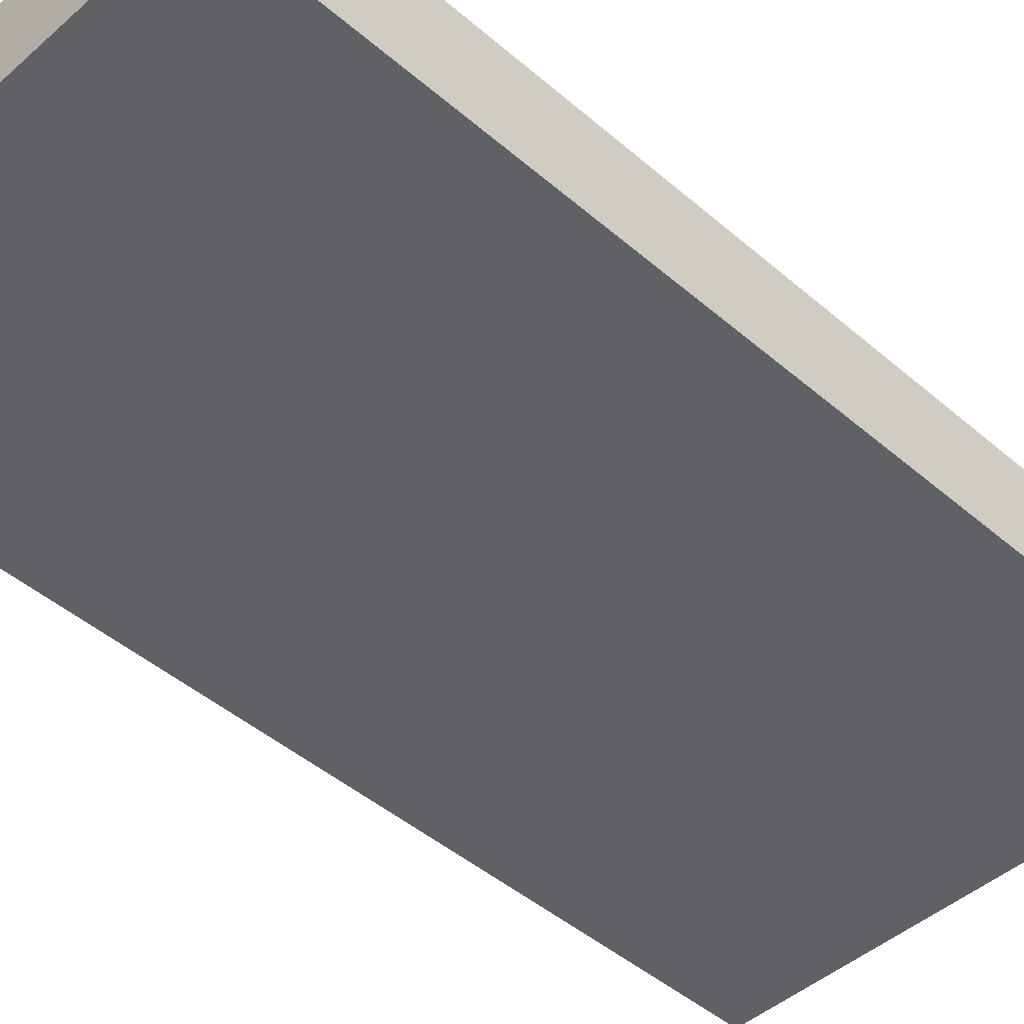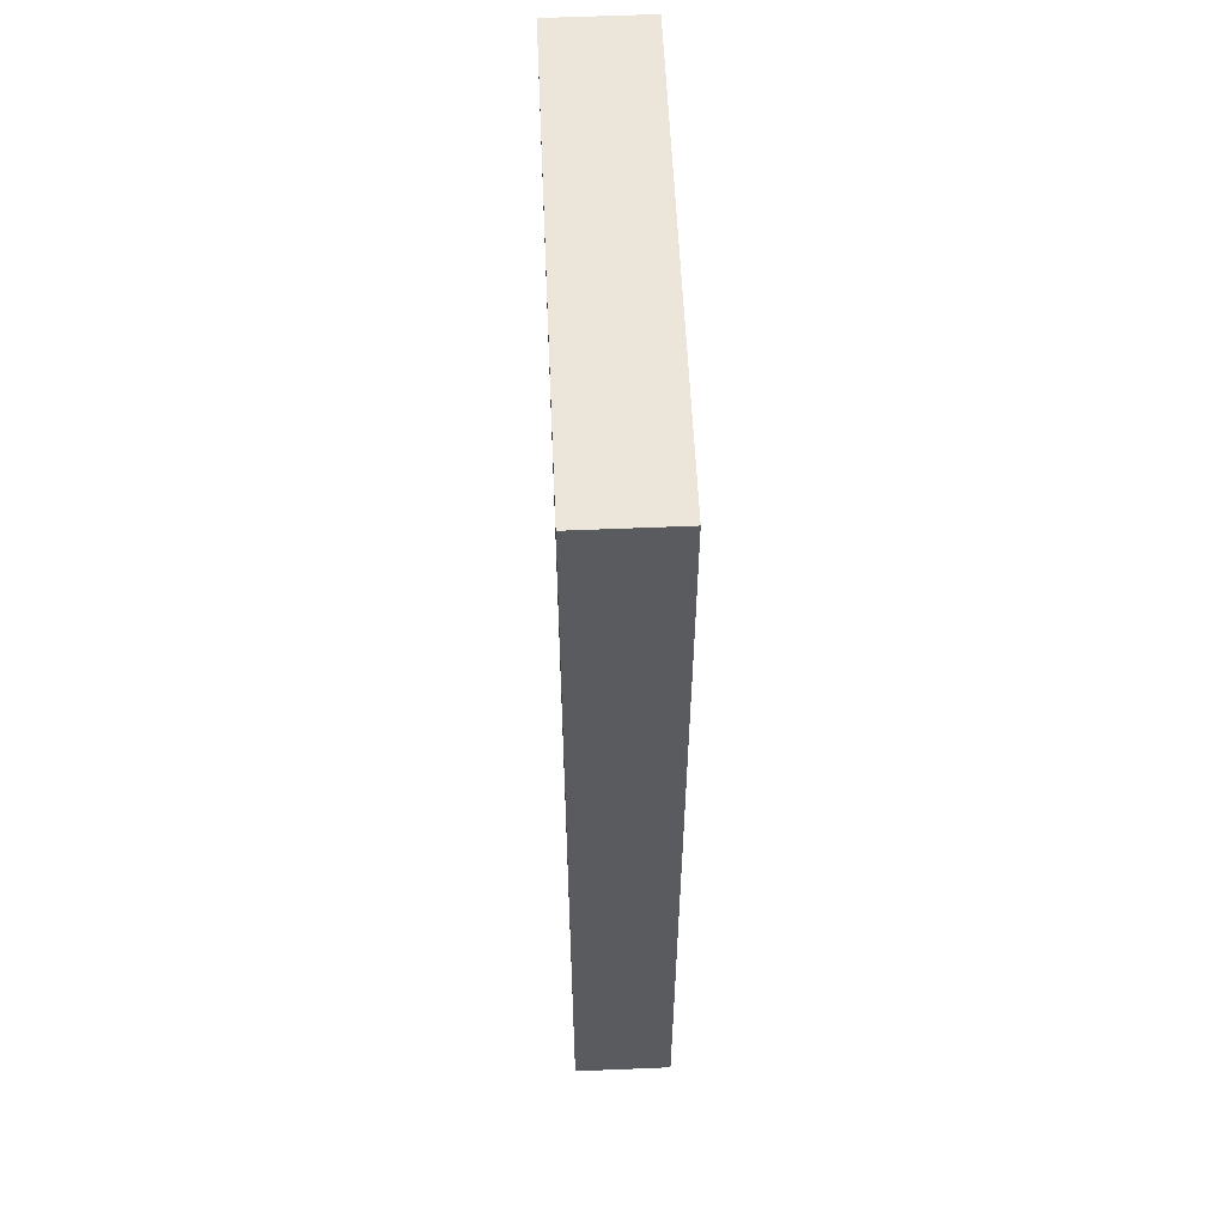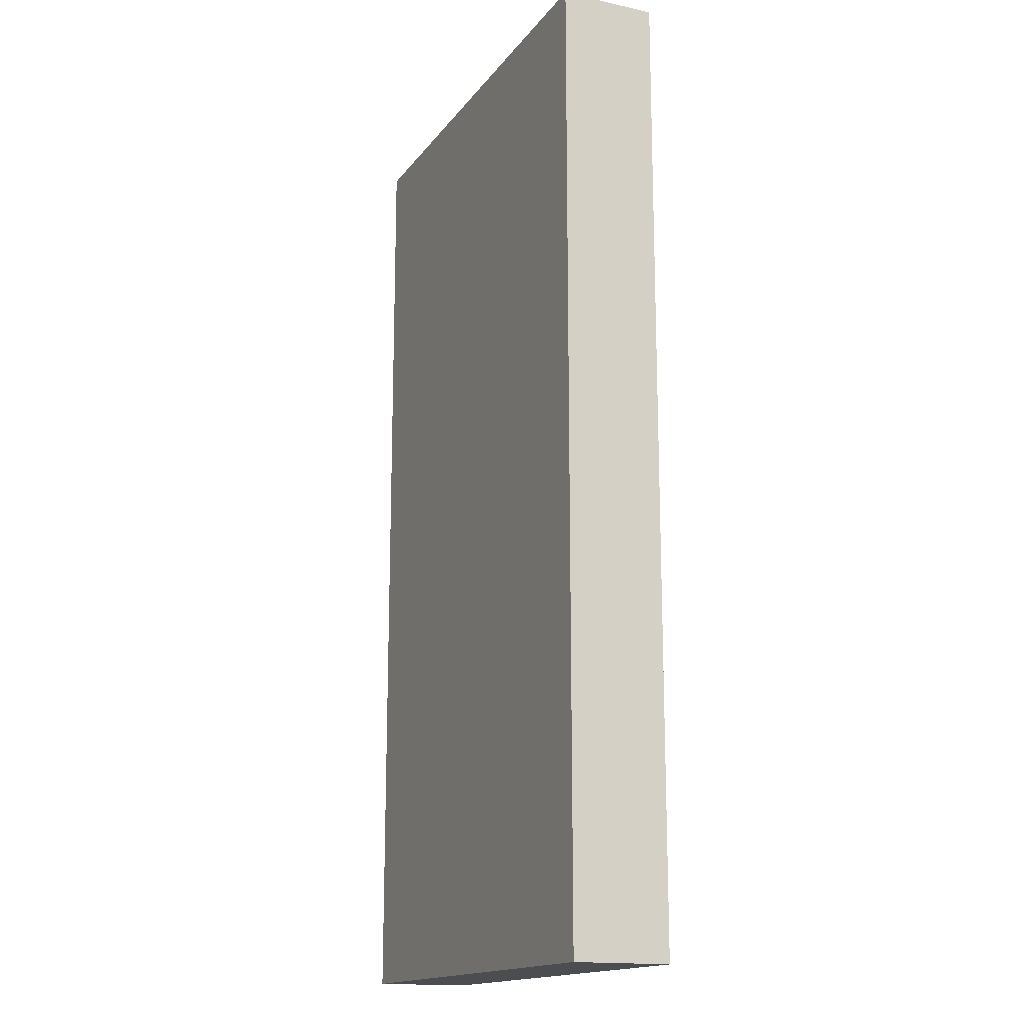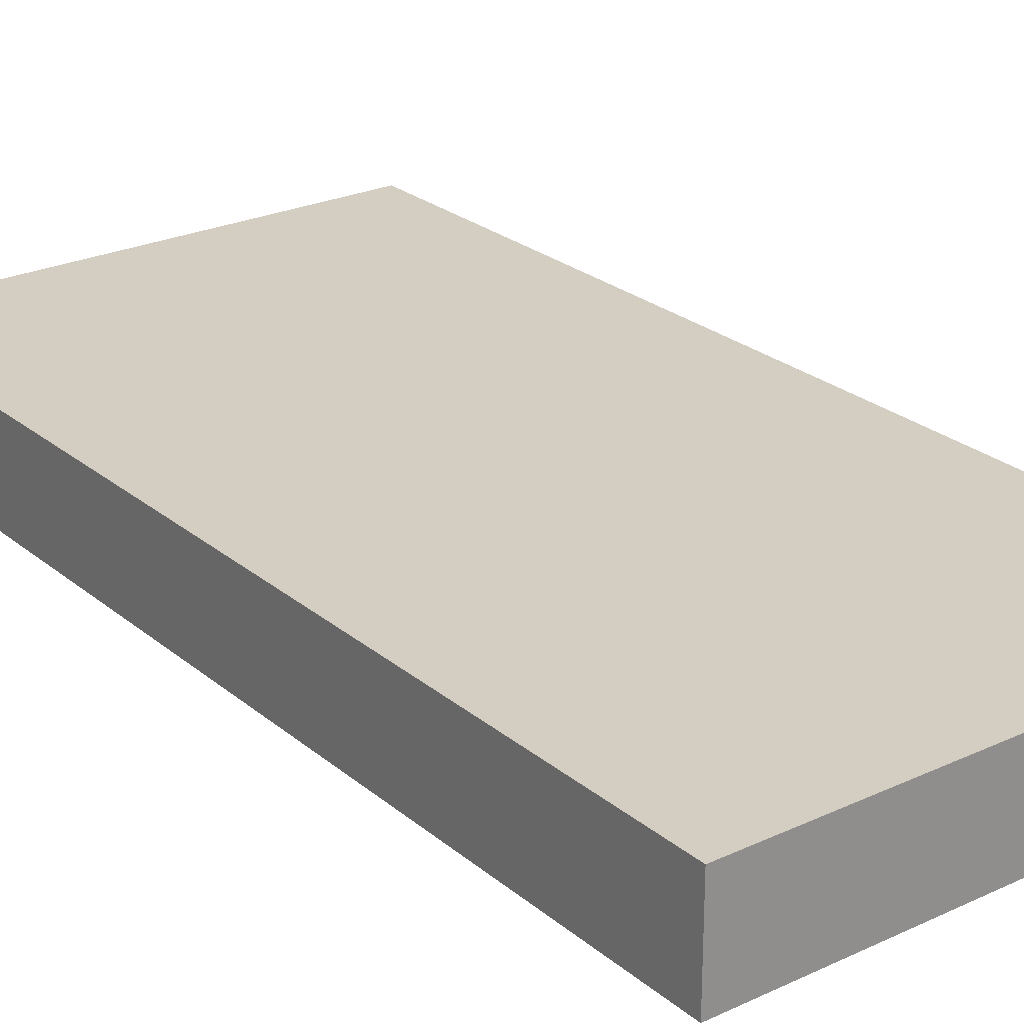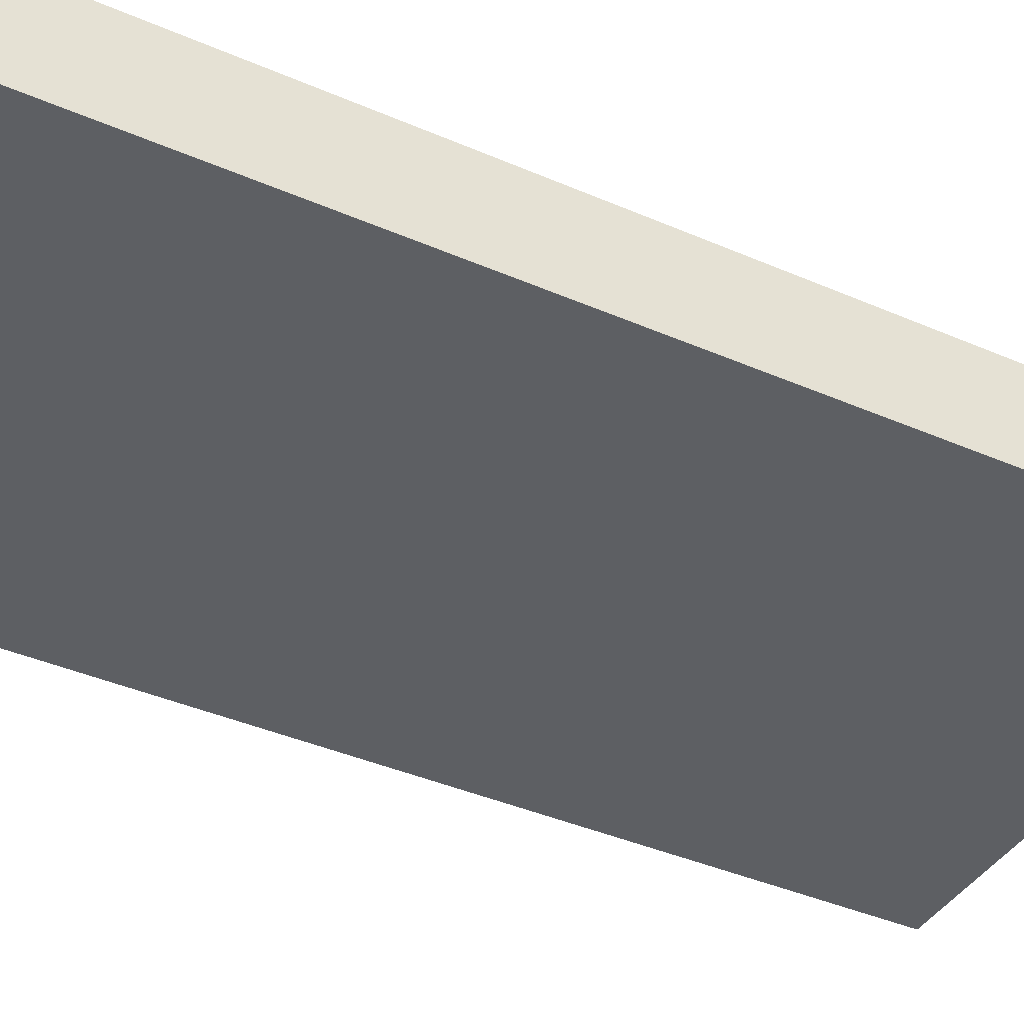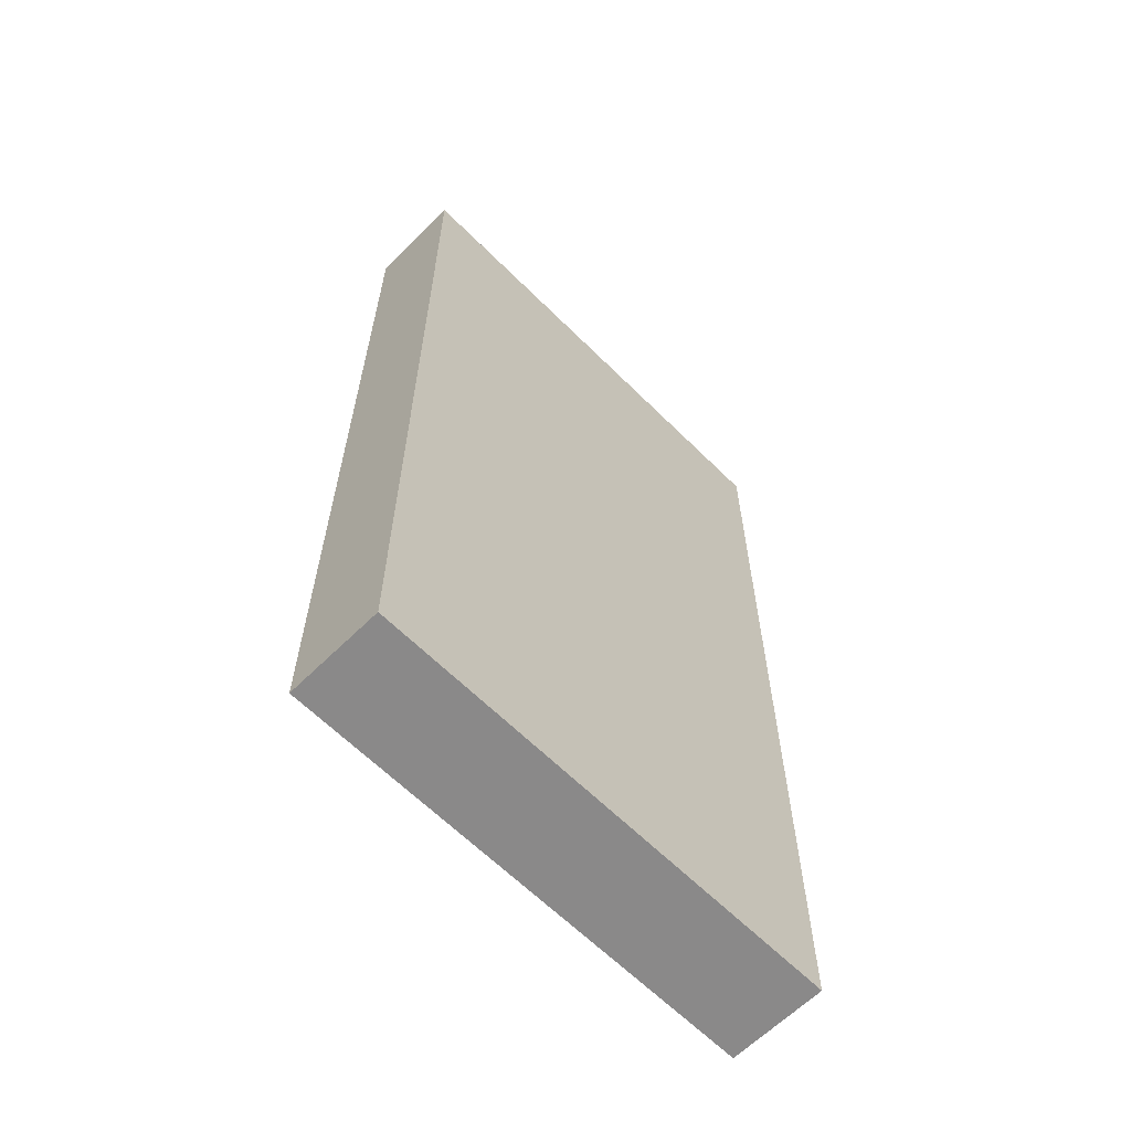
<metadata>
{"format":"obj","ext":"obj","renderer":"f3d","projection":"perspective","resolution":1024,"background":"white","views":[{"elev":-45.7,"azim":-134.7,"up":"+Y"},{"elev":57.5,"azim":-92.5,"up":"+Z"},{"elev":-16.0,"azim":-114.1,"up":"+Z"},{"elev":24.9,"azim":-37.1,"up":"+Y"},{"elev":-40.1,"azim":61.8,"up":"+Y"},{"elev":-63.3,"azim":-45.1,"up":"+Z"}]}
</metadata>
<code>
o mesh13/mesh13-geometry#mesh13-geometry
v 0.8243 -0.482 -0.2151
v 0.8243 -0.4772 -0.1668
v 0.8243 -0.482 -0.1668
v 0.8243 -0.4772 -0.2151
v 0.8002 -0.482 -0.1668
v 0.8002 -0.4772 -0.2151
v 0.8002 -0.4772 -0.1668
v 0.8002 -0.482 -0.2151
f 1 2 3
f 2 1 4
f 3 2 1
f 4 1 2
f 2 5 3
f 3 5 2
f 5 1 3
f 3 1 5
f 1 6 4
f 4 6 1
f 6 2 4
f 4 2 6
f 5 2 7
f 7 2 5
f 1 5 8
f 8 5 1
f 6 1 8
f 8 1 6
f 2 6 7
f 7 6 2
f 6 5 7
f 7 5 6
f 5 6 8
f 8 6 5

</code>
